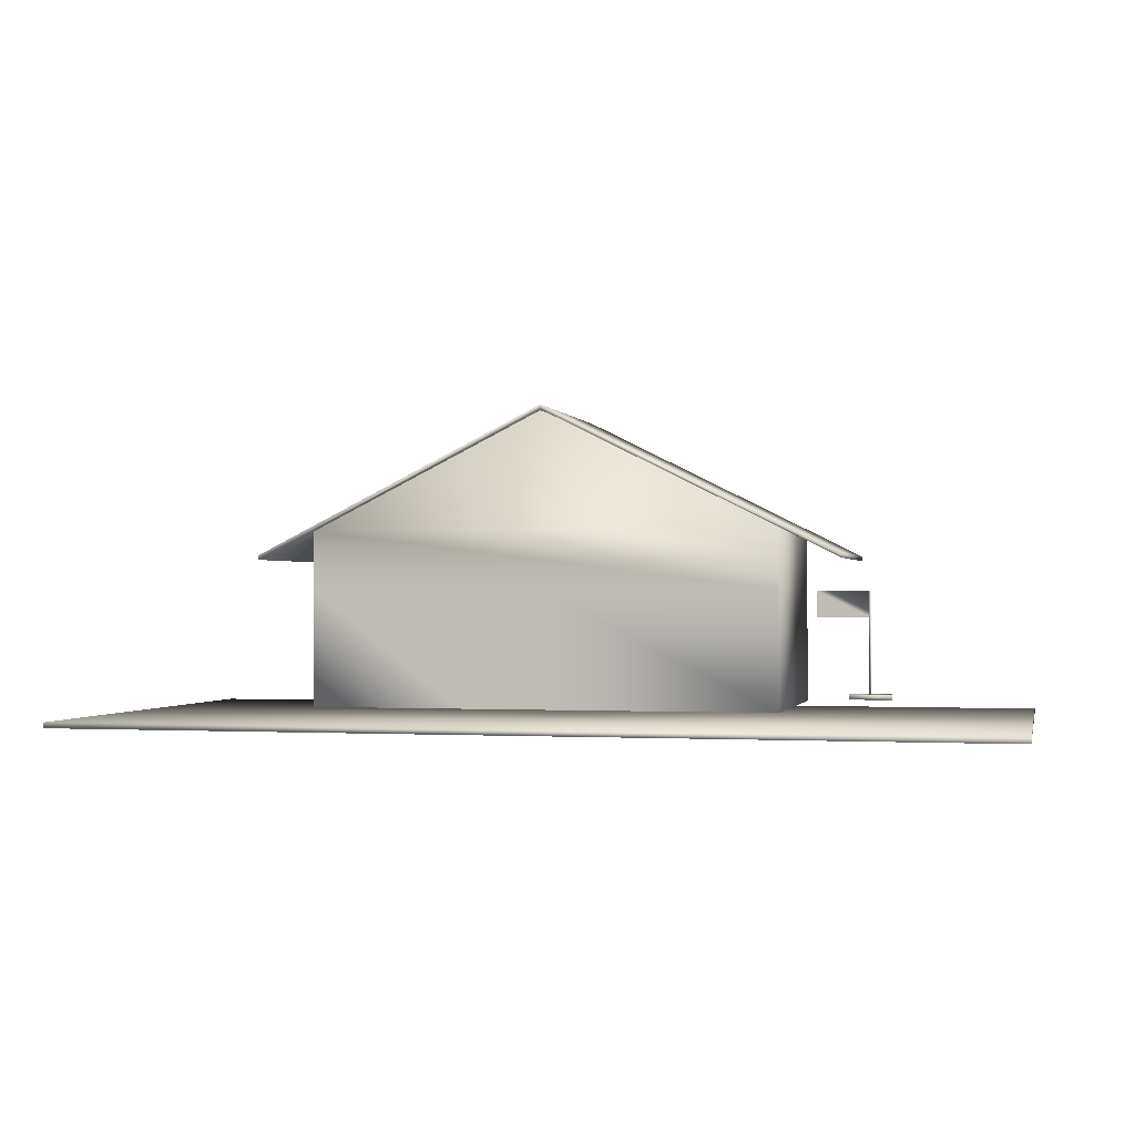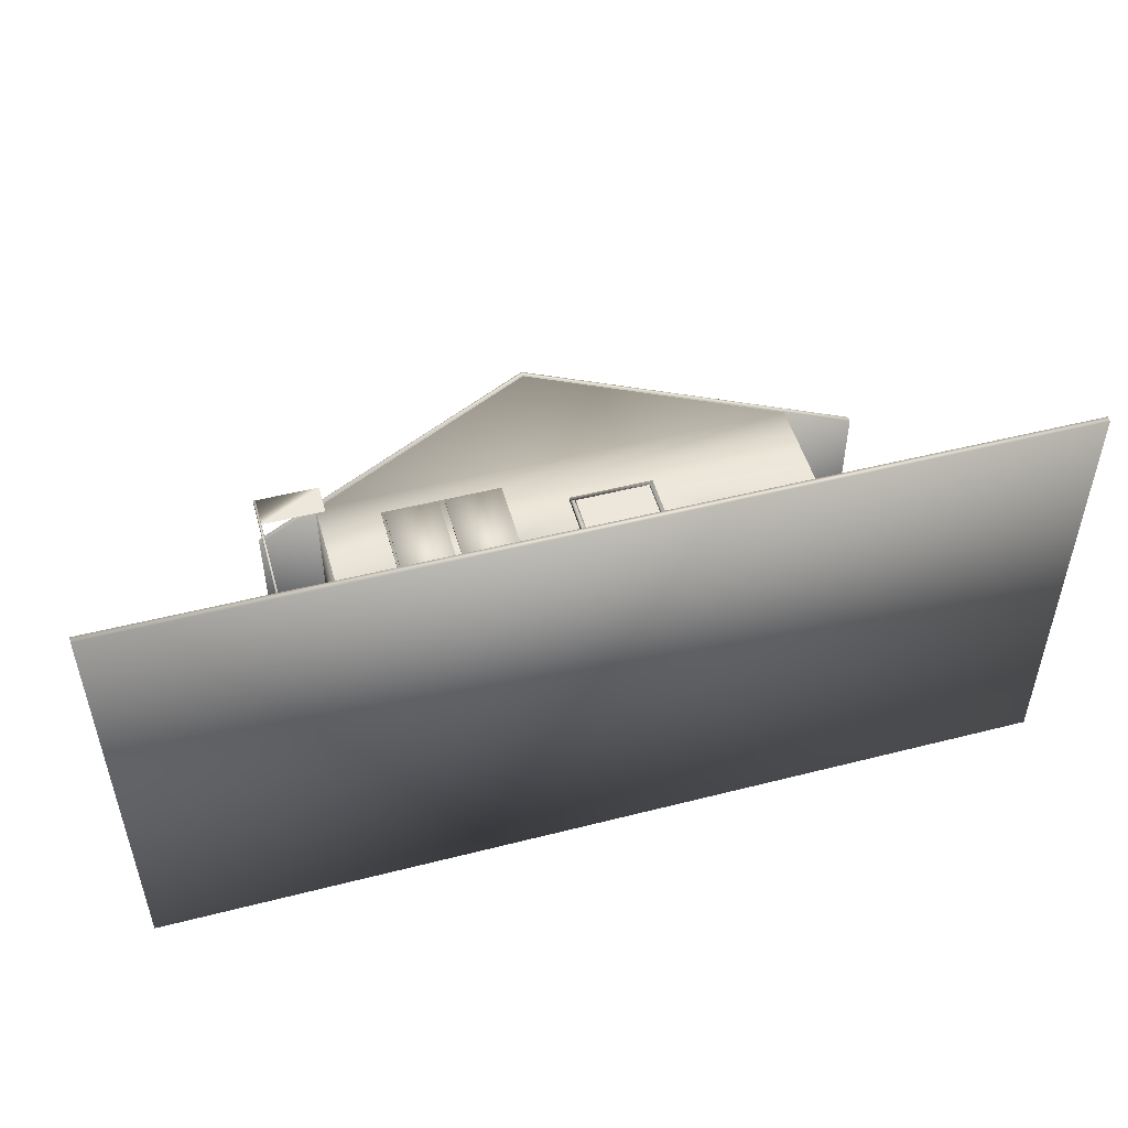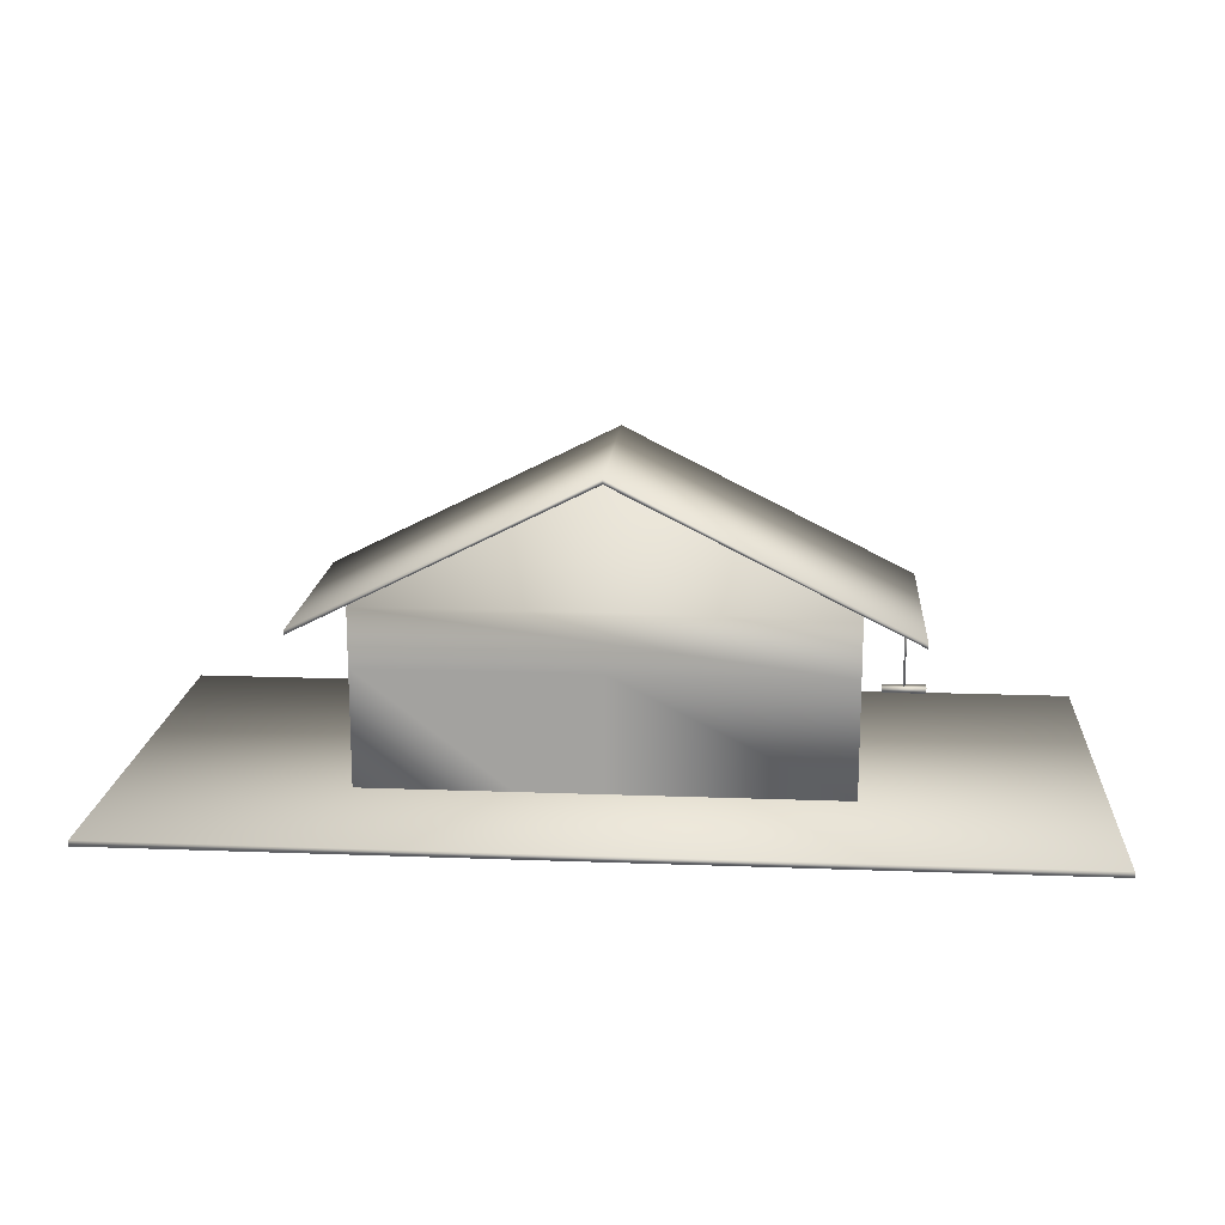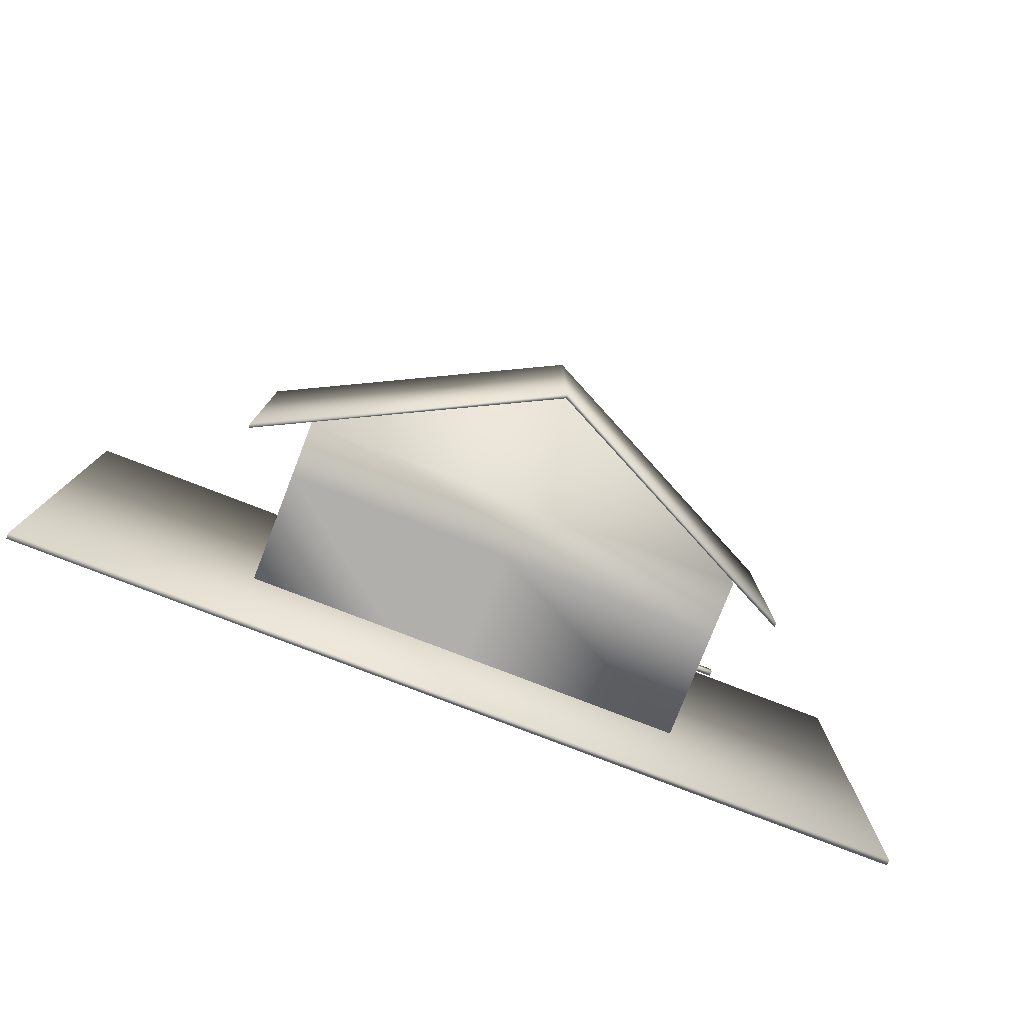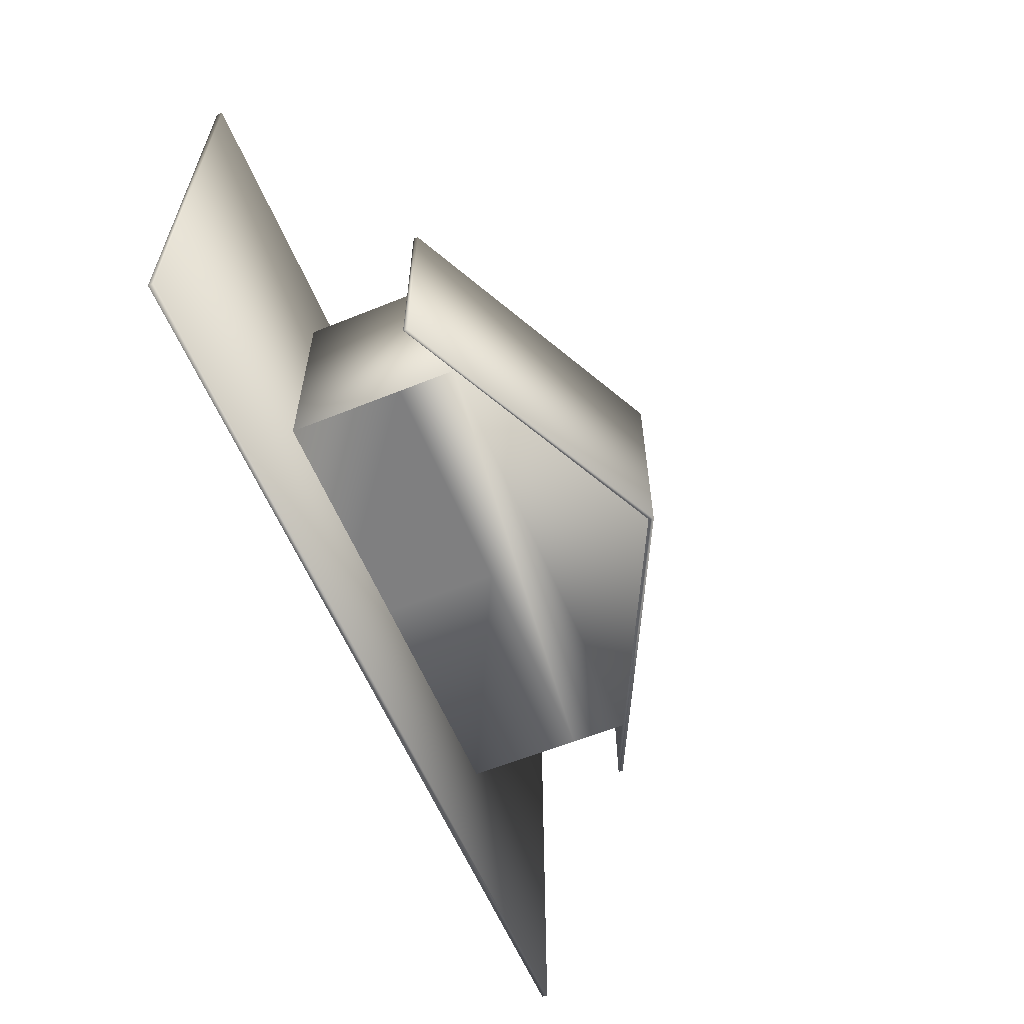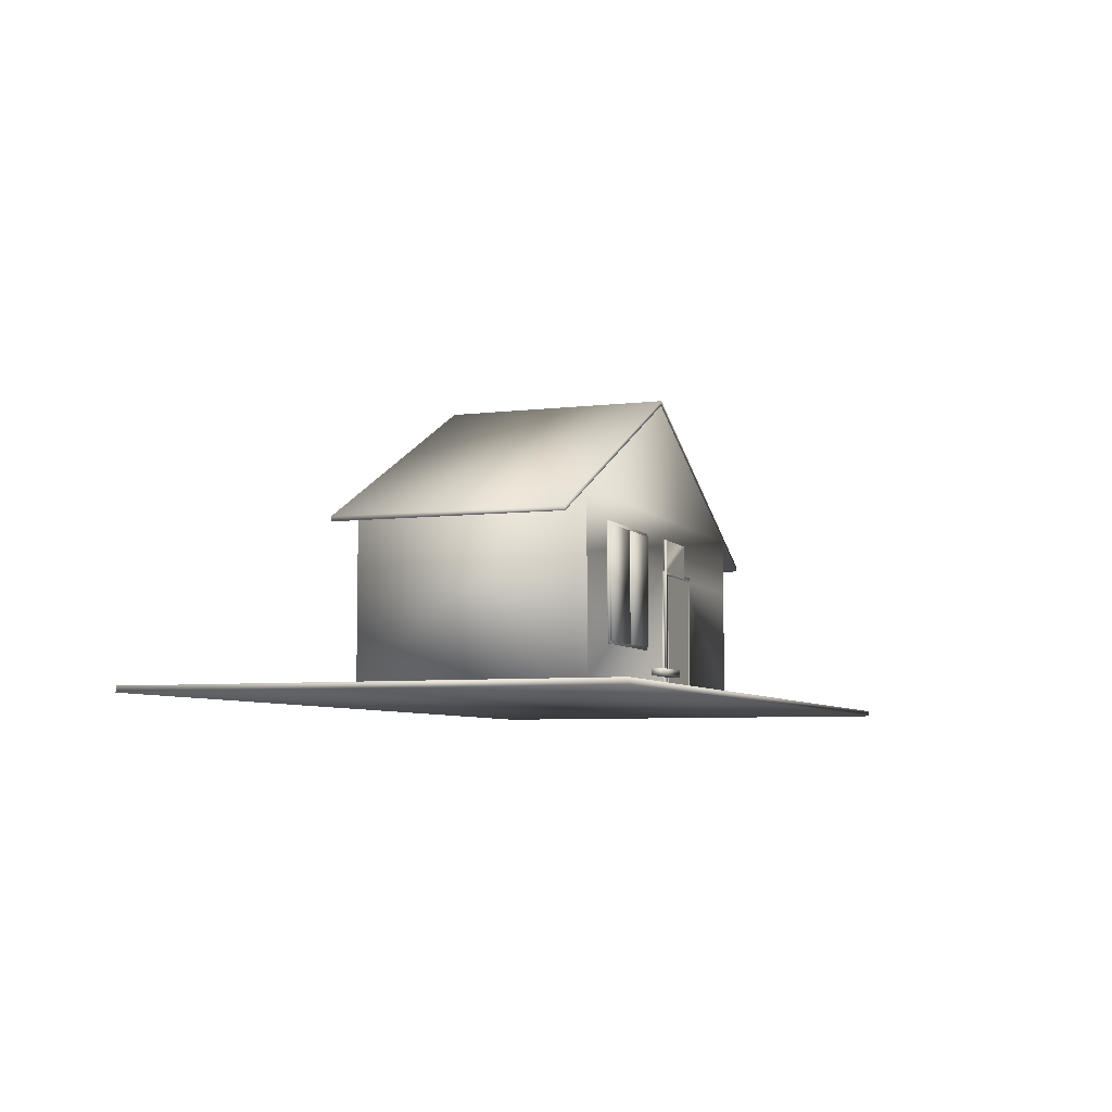
<metadata>
{"format":"obj","ext":"obj","renderer":"f3d","projection":"perspective","resolution":1024,"background":"white","views":[{"elev":-0.8,"azim":-166.8,"up":"+Y"},{"elev":50.4,"azim":-15.6,"up":"+Z"},{"elev":16.7,"azim":-175.7,"up":"+Y"},{"elev":-78.3,"azim":158.8,"up":"+Z"},{"elev":-59.7,"azim":112.6,"up":"+Z"},{"elev":-6.2,"azim":-69.7,"up":"+Y"}]}
</metadata>
<code>
v 0.025 0.03094 0.025
v 0.975 0.03094 0.025
v 0.975 0.03094 0.5
v 0.025 0.03094 0.5
v 0.025 0.025 0.025
v 0.975 0.025 0.025
v 0.975 0.025 0.5
v 0.025 0.025 0.5
v 0.2625 0.04281 0.1437
v 0.5 0.04281 0.1437
v 0.5831 0.04281 0.1437
v 0.7375 0.04281 0.1437
v 0.2625 0.1616 0.1437
v 0.5 0.1616 0.1437
v 0.5831 0.1616 0.1437
v 0.7375 0.1616 0.1437
v 0.2625 0.2209 0.1437
v 0.7375 0.2209 0.1437
v 0.5 0.3397 0.1437
v 0.2625 0.04281 0.3812
v 0.5 0.04281 0.3812
v 0.5831 0.04281 0.3812
v 0.7375 0.04281 0.3812
v 0.2625 0.1616 0.3812
v 0.5 0.1616 0.3812
v 0.5831 0.1616 0.3812
v 0.7375 0.1616 0.3812
v 0.2625 0.2209 0.3812
v 0.7375 0.2209 0.3812
v 0.5 0.3397 0.3812
v 0.2031 0.1972 0.1437
v 0.5 0.3456 0.1437
v 0.5 0.3456 0.3812
v 0.2031 0.1972 0.3812
v 0.2031 0.1924 0.1437
v 0.5 0.3409 0.1437
v 0.5 0.3409 0.3812
v 0.2031 0.1924 0.3812
v 0.7969 0.1972 0.1437
v 0.7969 0.1972 0.3812
v 0.7969 0.1924 0.1437
v 0.7969 0.1924 0.3812
v 0.5 0.04281 0.386
v 0.5036 0.04281 0.386
v 0.5036 0.1616 0.386
v 0.5 0.1616 0.386
v 0.5831 0.1616 0.386
v 0.5831 0.1651 0.386
v 0.5 0.1651 0.386
v 0.5796 0.04281 0.386
v 0.5831 0.04281 0.386
v 0.5796 0.1616 0.386
v 0.5036 0.04281 0.3812
v 0.5036 0.1616 0.3812
v 0.5831 0.1651 0.3812
v 0.5 0.1651 0.3812
v 0.5796 0.04281 0.3812
v 0.5796 0.1616 0.3812
v 0.2043 0.1616 0.4763
v 0.2041 0.1616 0.4769
v 0.2043 0.04281 0.4763
v 0.2041 0.04281 0.4769
v 0.2031 0.04281 0.4763
v 0.2031 0.1616 0.4763
v 0.2035 0.1616 0.4774
v 0.2035 0.04281 0.4774
v 0.2028 0.1616 0.4774
v 0.2028 0.04281 0.4774
v 0.2022 0.1616 0.4769
v 0.2022 0.04281 0.4769
v 0.2019 0.1616 0.4763
v 0.2019 0.04281 0.4763
v 0.2022 0.1616 0.4756
v 0.2022 0.04281 0.4756
v 0.2028 0.1616 0.4751
v 0.2028 0.04281 0.4751
v 0.2035 0.1616 0.4751
v 0.2035 0.04281 0.4751
v 0.2041 0.1616 0.4756
v 0.2041 0.04281 0.4756
v 0.1794 0.03984 0.4703
v 0.2269 0.03984 0.4703
v 0.2269 0.04578 0.4703
v 0.1794 0.04578 0.4703
v 0.1794 0.03984 0.4822
v 0.2269 0.03984 0.4822
v 0.2269 0.04578 0.4822
v 0.1794 0.04578 0.4822
v 0.2031 0.1319 0.4763
v 0.2625 0.1319 0.4763
v 0.2625 0.1616 0.4763
v 0.5048 0.04281 0.386
v 0.5048 0.1604 0.386
v 0.5784 0.1604 0.386
v 0.5784 0.04281 0.386
v 0.3219 0.07844 0.3789
v 0.4406 0.07844 0.3789
v 0.4406 0.1972 0.3789
v 0.3219 0.1972 0.3789
v 0.3219 0.07844 0.3836
v 0.4406 0.07844 0.3836
v 0.4406 0.1972 0.3836
v 0.3219 0.1972 0.3836
v 0.3242 0.08081 0.3812
v 0.3777 0.08081 0.3812
v 0.3777 0.1936 0.3812
v 0.3242 0.1936 0.3812
v 0.3242 0.08081 0.386
v 0.3777 0.08081 0.386
v 0.3777 0.1936 0.386
v 0.3242 0.1936 0.386
v 0.3836 0.08081 0.3812
v 0.4371 0.08081 0.3812
v 0.4371 0.1936 0.3812
v 0.3836 0.1936 0.3812
v 0.3836 0.08081 0.386
v 0.4371 0.08081 0.386
v 0.4371 0.1936 0.386
v 0.3836 0.1936 0.386
f 3 1 2
f 6 5 7
f 2 1 6
f 3 2 7
f 4 3 8
f 1 4 5
f 14 9 10
f 16 11 12
f 18 13 16
f 19 17 18
f 15 10 11
f 21 20 25
f 27 23 26
f 27 24 29
f 29 28 30
f 28 9 17
f 12 9 23
f 18 12 29
f 29 30 18
f 17 19 30
f 33 31 32
f 36 35 37
f 32 35 36
f 34 37 38
f 31 38 35
f 32 39 33
f 37 41 36
f 36 41 32
f 42 37 40
f 41 42 39
f 45 43 44
f 47 46 48
f 51 47 50
f 53 21 54
f 26 55 25
f 22 57 26
f 54 44 53
f 56 43 21
f 52 46 58
f 57 50 58
f 22 51 55
f 48 49 55
f 60 59 61
f 62 60 61
f 61 63 62
f 60 64 59
f 65 60 62
f 66 65 62
f 62 63 66
f 65 64 60
f 67 65 66
f 68 67 66
f 66 63 68
f 67 64 65
f 69 67 68
f 70 69 68
f 68 63 70
f 69 64 67
f 71 69 70
f 72 71 70
f 70 63 72
f 71 64 69
f 73 71 72
f 74 73 72
f 72 63 74
f 73 64 71
f 75 73 74
f 76 75 74
f 74 63 76
f 75 64 73
f 77 75 76
f 78 77 76
f 76 63 78
f 77 64 75
f 79 77 78
f 80 79 78
f 78 63 80
f 79 64 77
f 59 79 80
f 61 59 80
f 80 63 61
f 59 64 79
f 84 81 82
f 84 82 83
f 86 81 85
f 82 81 86
f 85 81 84
f 85 84 88
f 88 84 87
f 87 84 83
f 87 82 86
f 83 82 87
f 88 86 85
f 87 86 88
f 90 89 91
f 94 92 93
f 97 96 98
f 100 101 102
f 101 97 102
f 102 98 103
f 99 100 103
f 96 97 101
f 105 104 106
f 108 109 110
f 109 105 110
f 110 106 111
f 107 108 111
f 104 105 109
f 113 112 114
f 116 117 118
f 117 113 118
f 118 114 119
f 115 116 119
f 112 113 117
f 4 1 3
f 7 5 8
f 6 1 5
f 7 2 6
f 8 3 7
f 5 4 8
f 13 9 14
f 15 11 16
f 17 13 18
f 14 10 15
f 25 20 24
f 26 23 22
f 29 24 28
f 20 9 28
f 20 23 9
f 29 12 23
f 19 18 30
f 30 28 17
f 34 31 33
f 37 35 38
f 31 35 32
f 33 37 34
f 34 38 31
f 33 39 40
f 42 41 37
f 32 41 39
f 40 37 33
f 39 42 40
f 43 45 46
f 48 46 49
f 47 52 50
f 54 21 25
f 56 25 55
f 26 57 58
f 44 54 45
f 49 43 56
f 54 58 46
f 52 58 50
f 55 51 48
f 55 49 56
f 91 89 64
f 95 92 94
f 98 96 99
f 100 102 103
f 102 97 98
f 103 98 99
f 100 99 96
f 101 100 96
f 106 104 107
f 108 110 111
f 110 105 106
f 111 106 107
f 108 107 104
f 109 108 104
f 114 112 115
f 116 118 119
f 118 113 114
f 119 114 115
f 116 115 112
f 117 116 112

</code>
